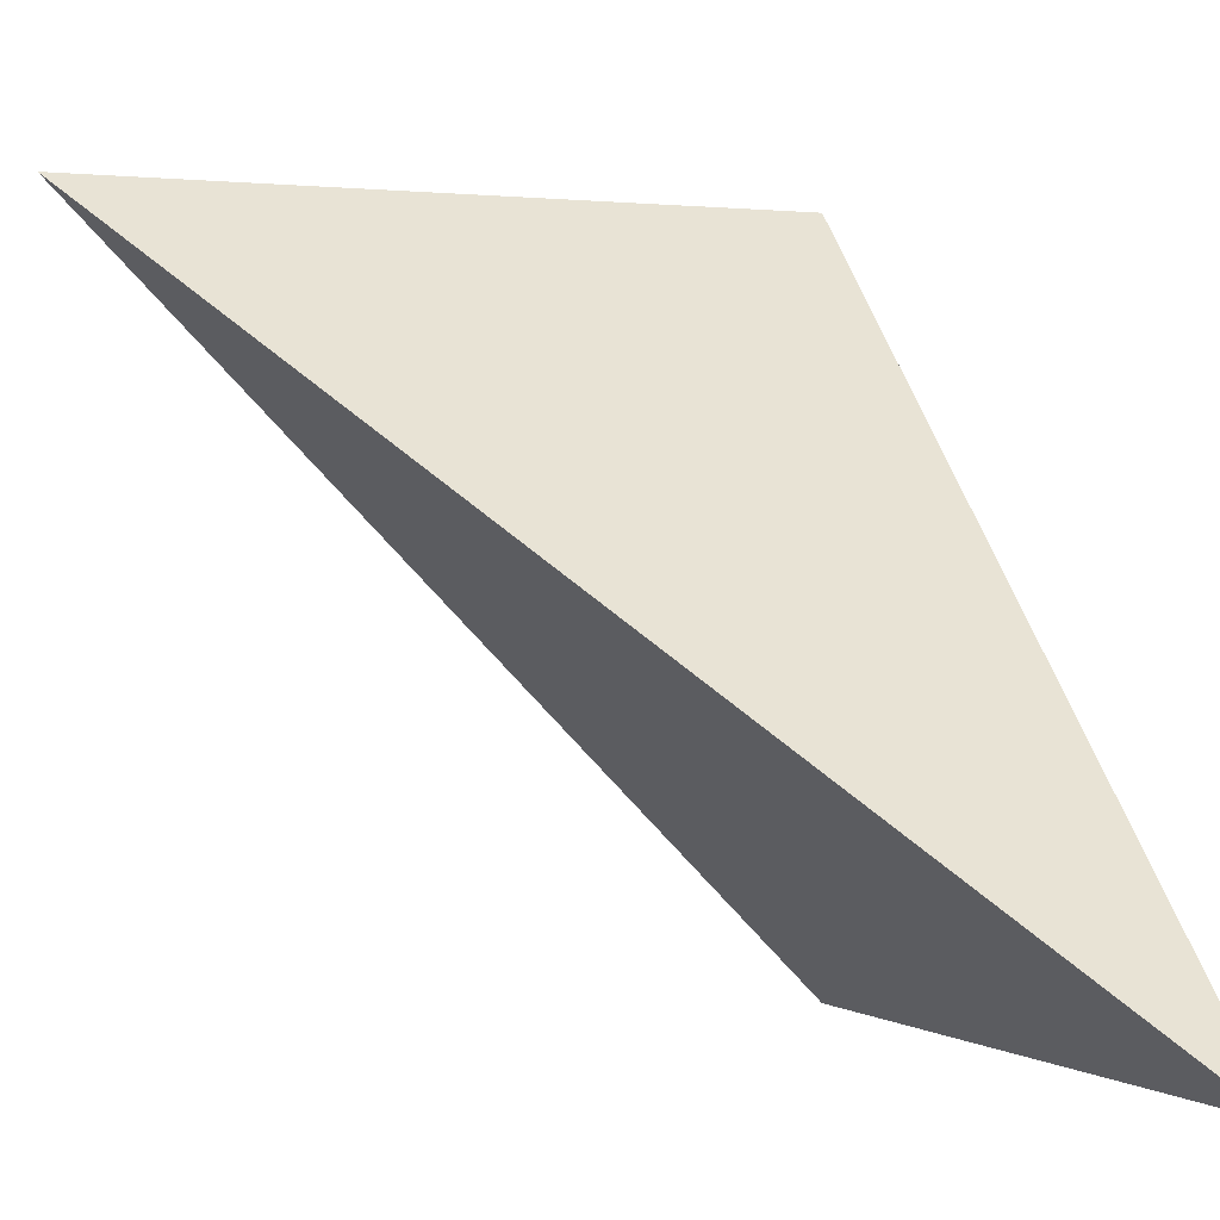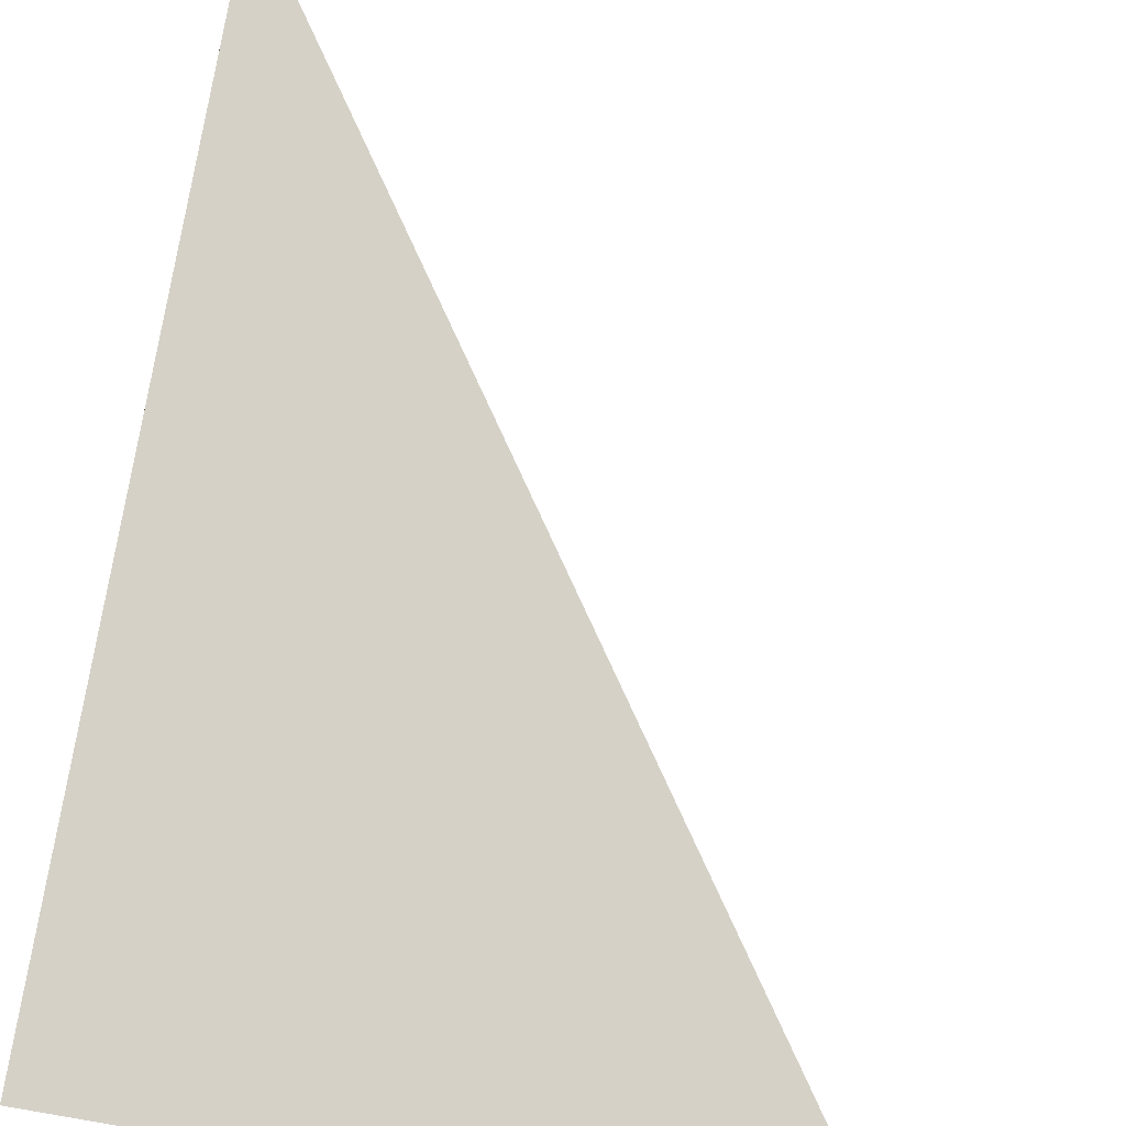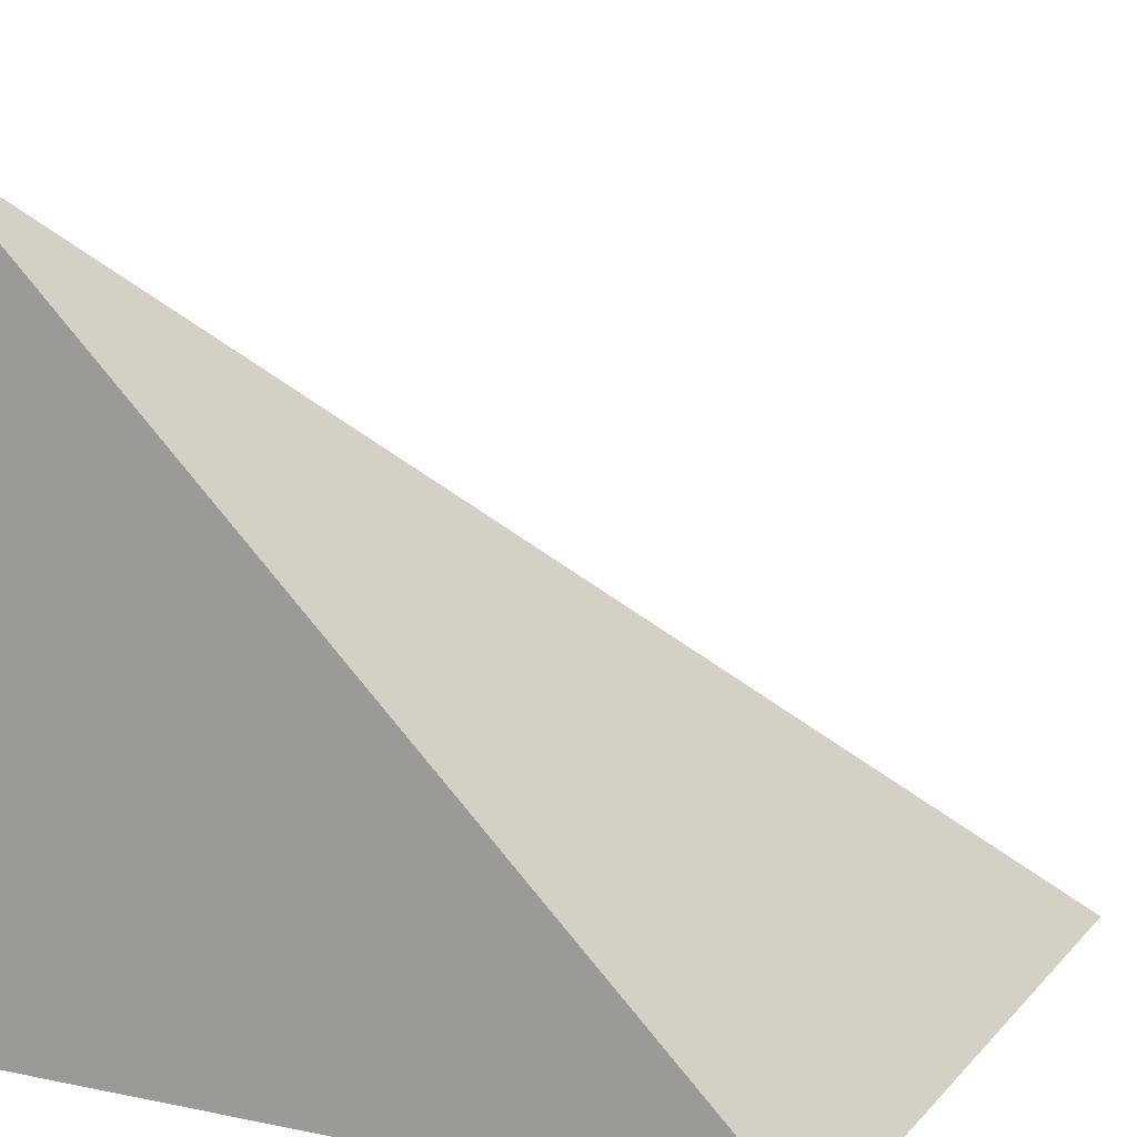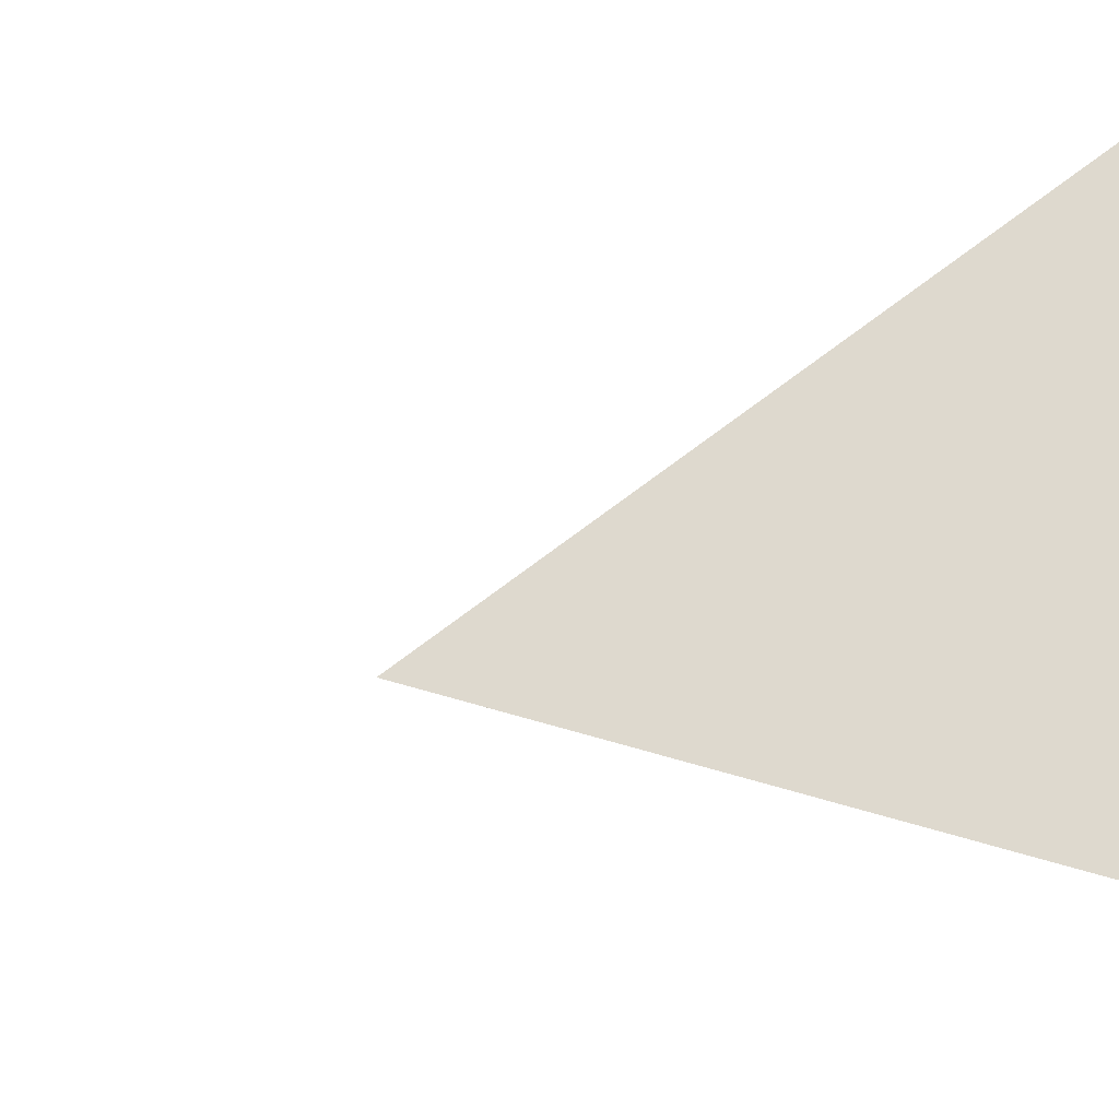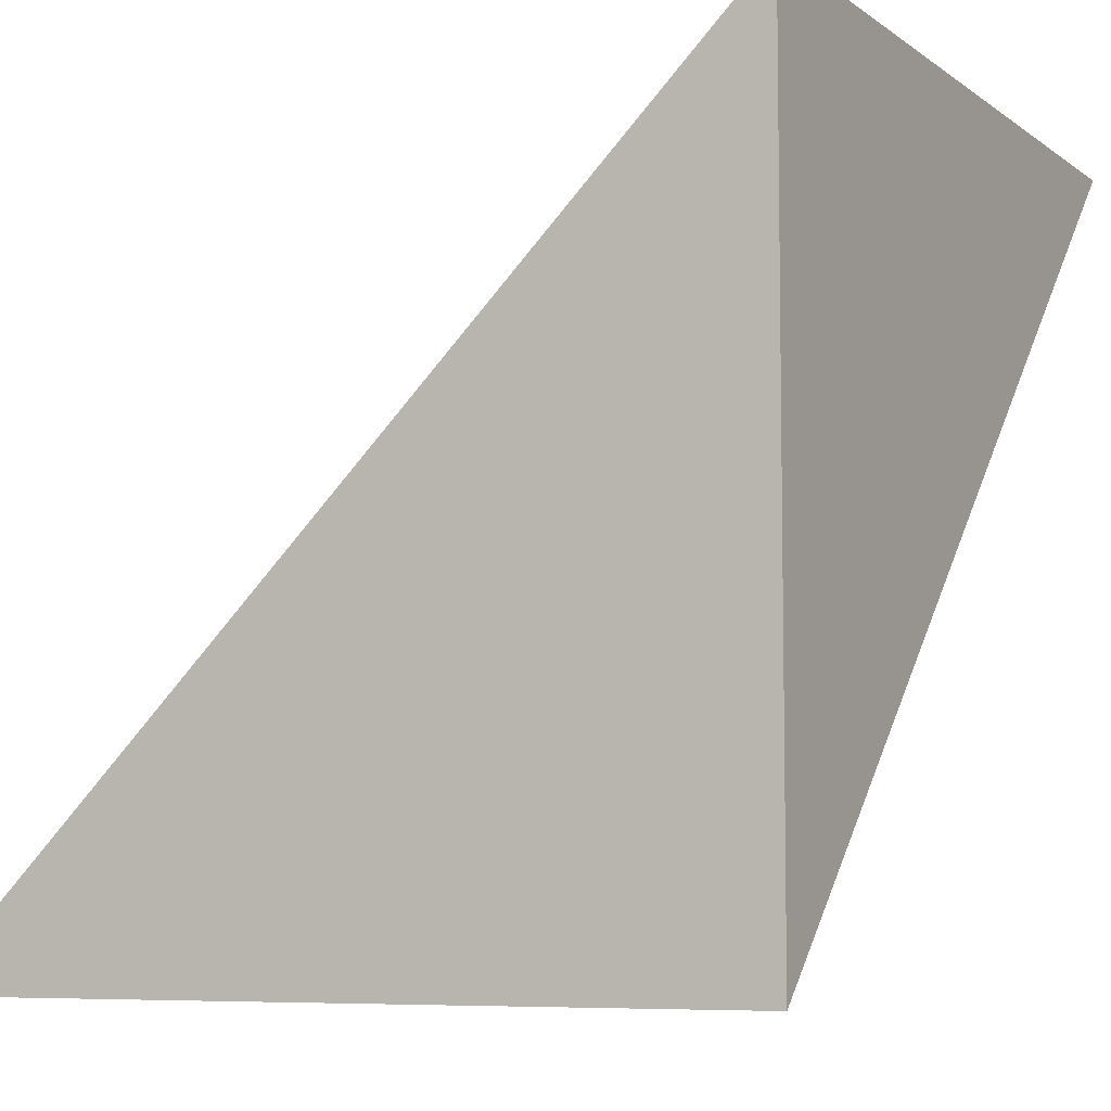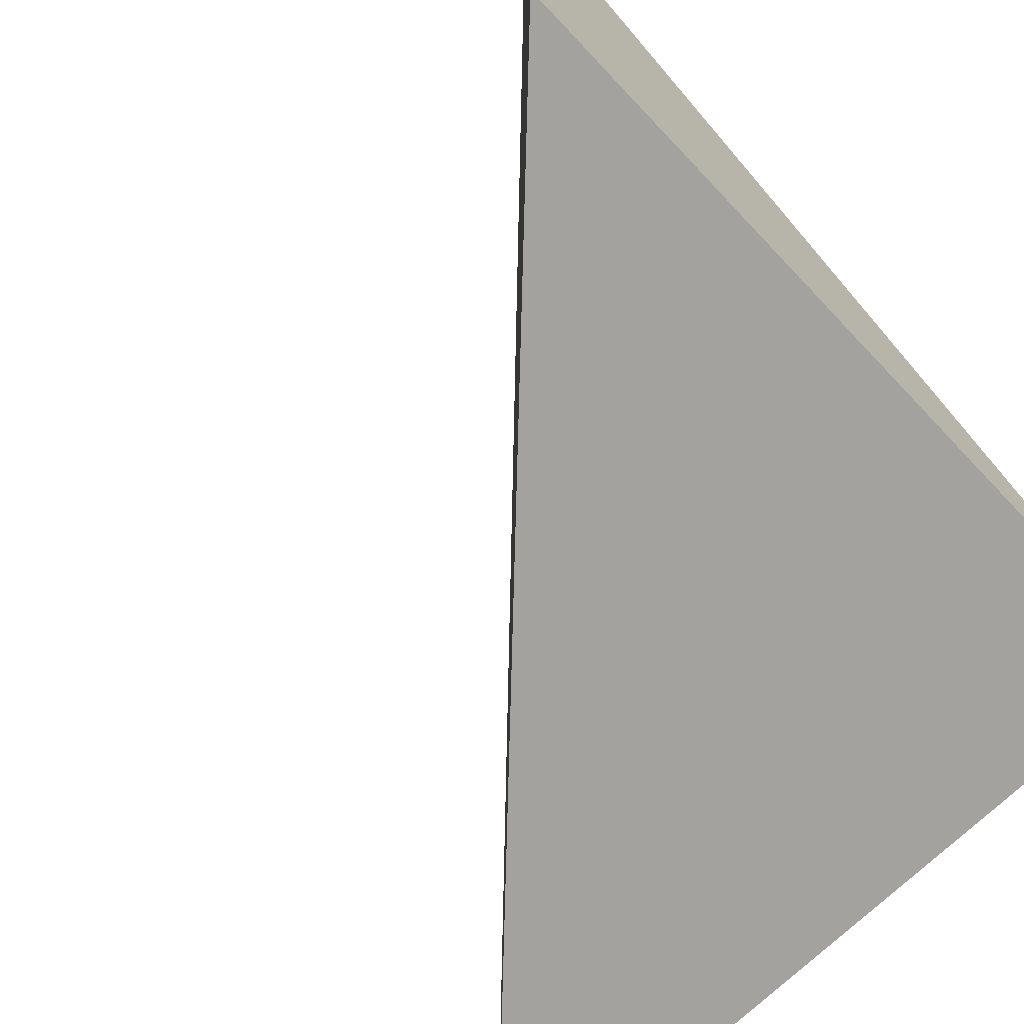
<metadata>
{"format":"obj","ext":"obj","renderer":"f3d","projection":"perspective","resolution":1024,"background":"white","views":[{"elev":0.2,"azim":157.3,"up":"+Z"},{"elev":-56.6,"azim":76.3,"up":"+Z"},{"elev":12.7,"azim":-64.6,"up":"+Y"},{"elev":-29.1,"azim":-122.1,"up":"+Z"},{"elev":-7.0,"azim":-62.3,"up":"+Z"},{"elev":-72.4,"azim":-136.5,"up":"+Y"}]}
</metadata>
<code>
v -0.5 0.5 -0.5
v -0.5 -0.5 -0.5
v -0.5 -0.5 0.5
v 0.5 -0.5 0.5
f 1 2 3
f 3 2 4
f 1 3 4
f 1 4 2

</code>
